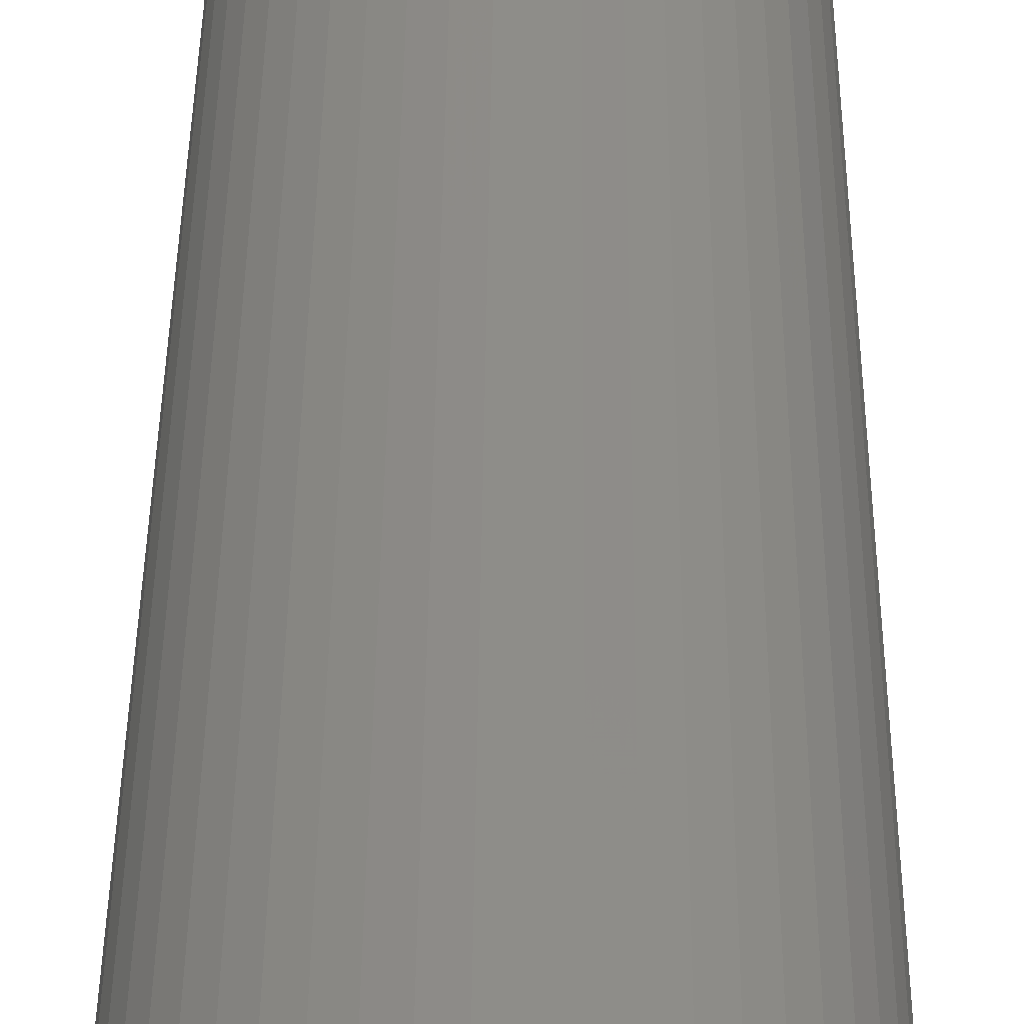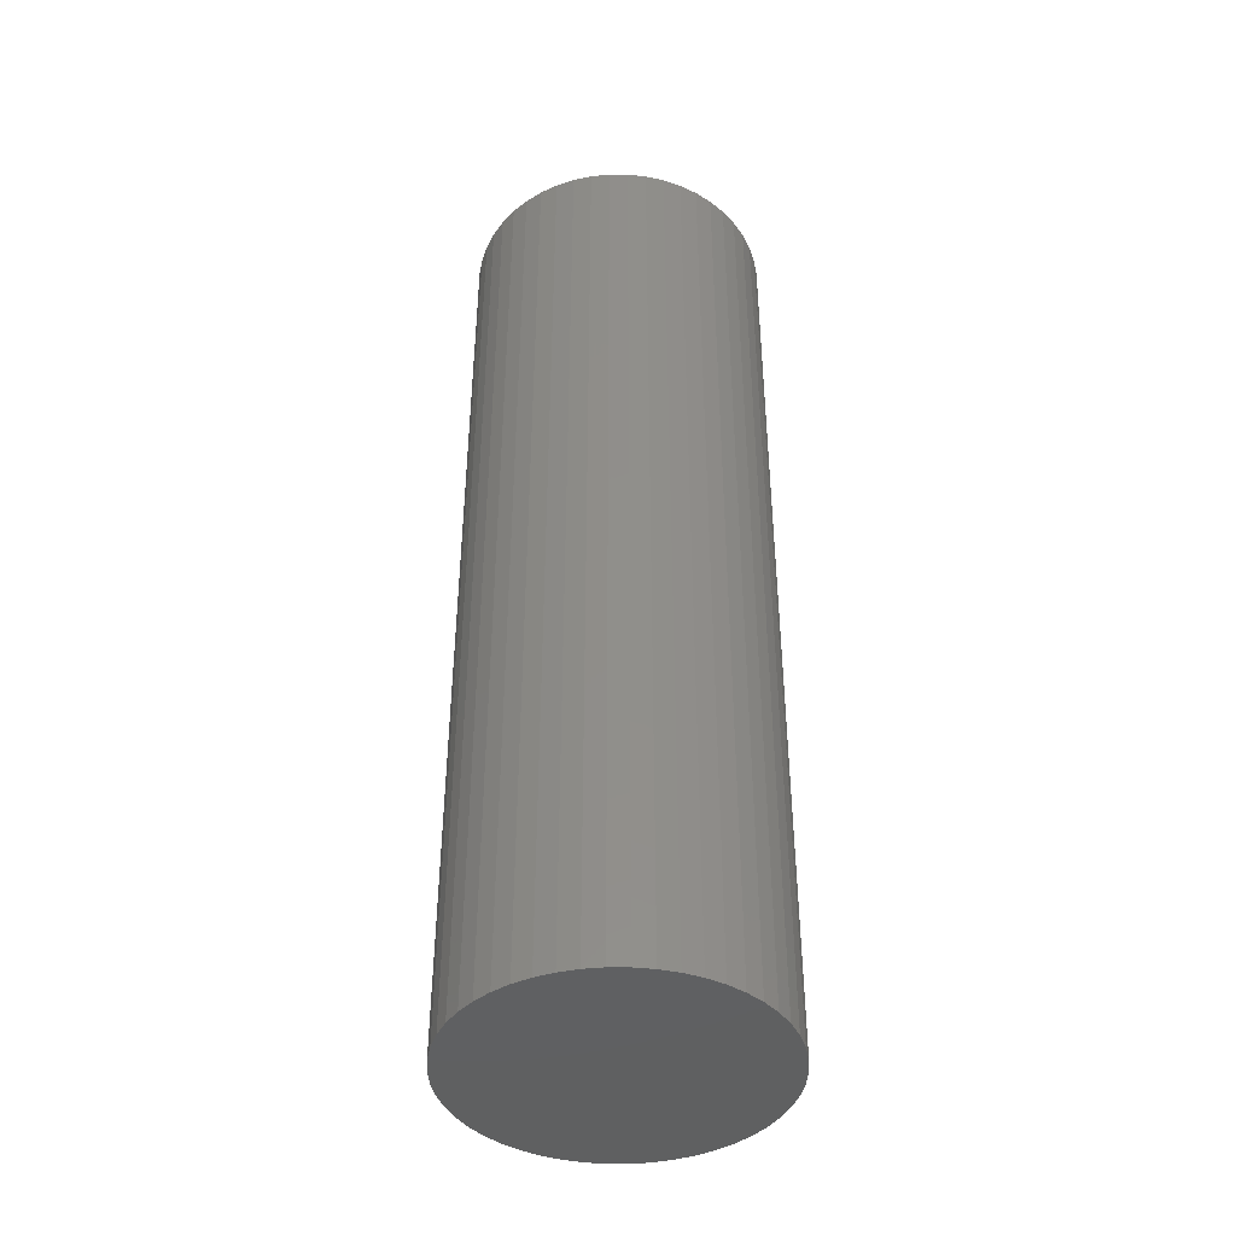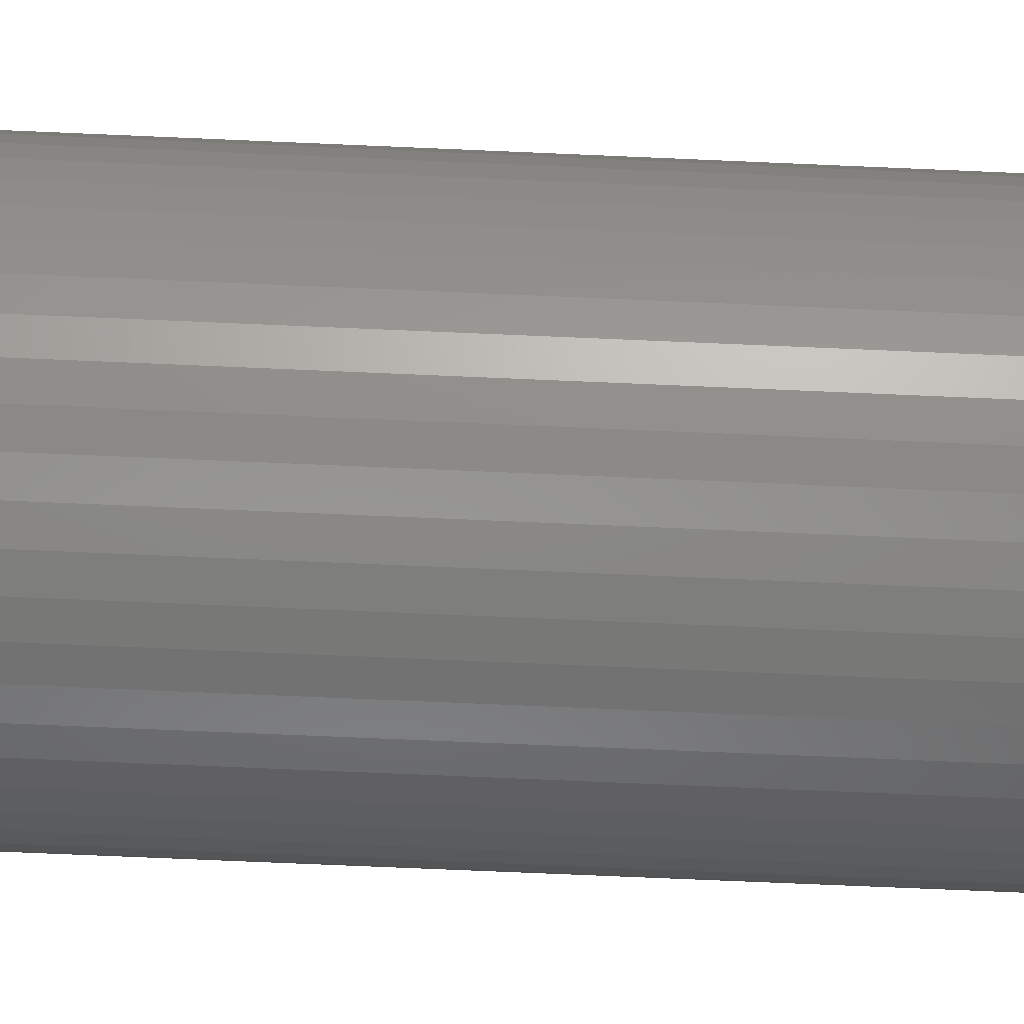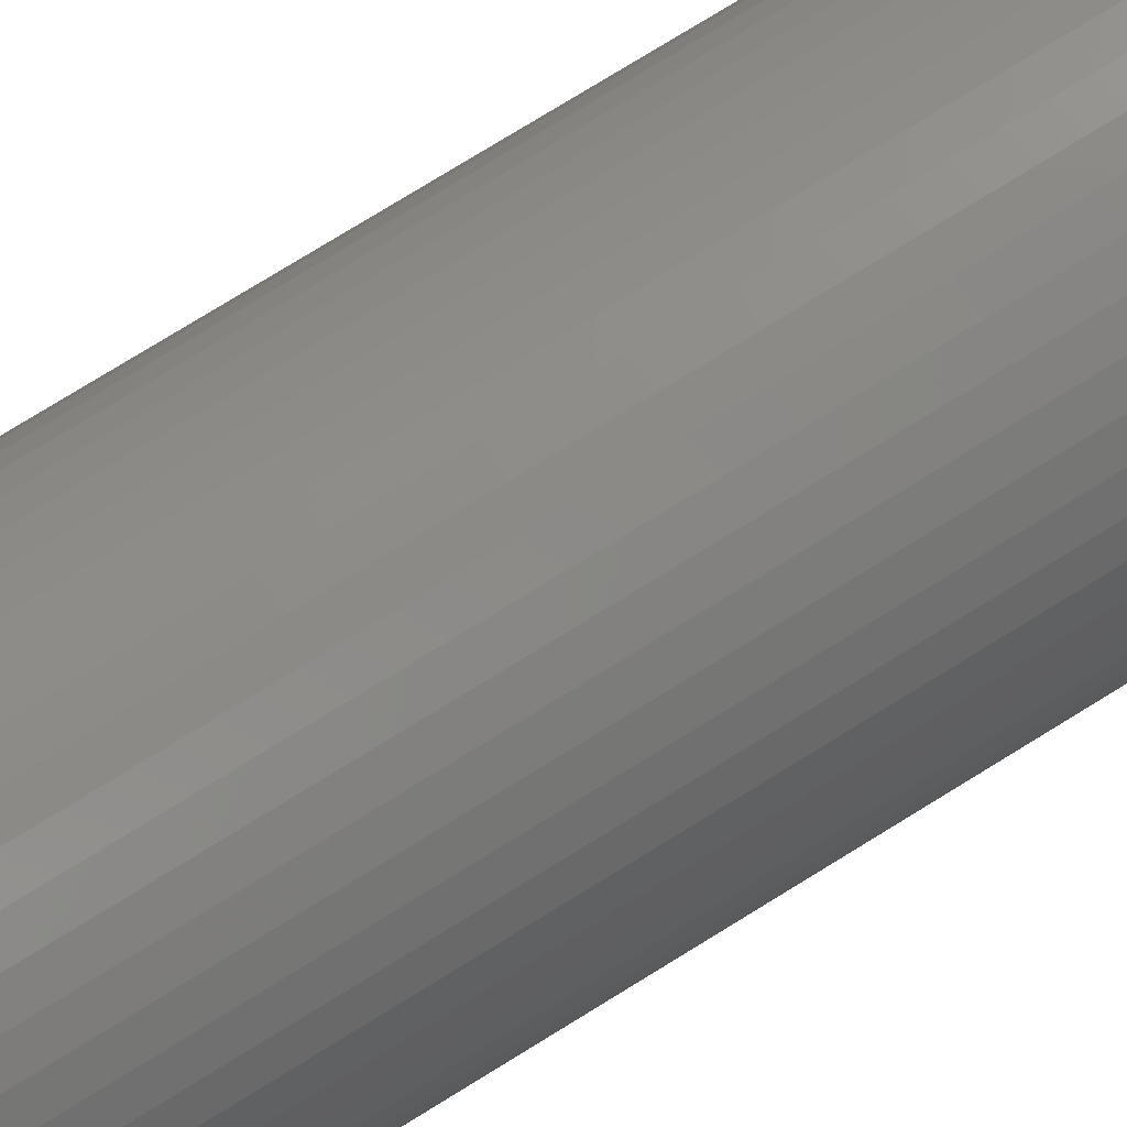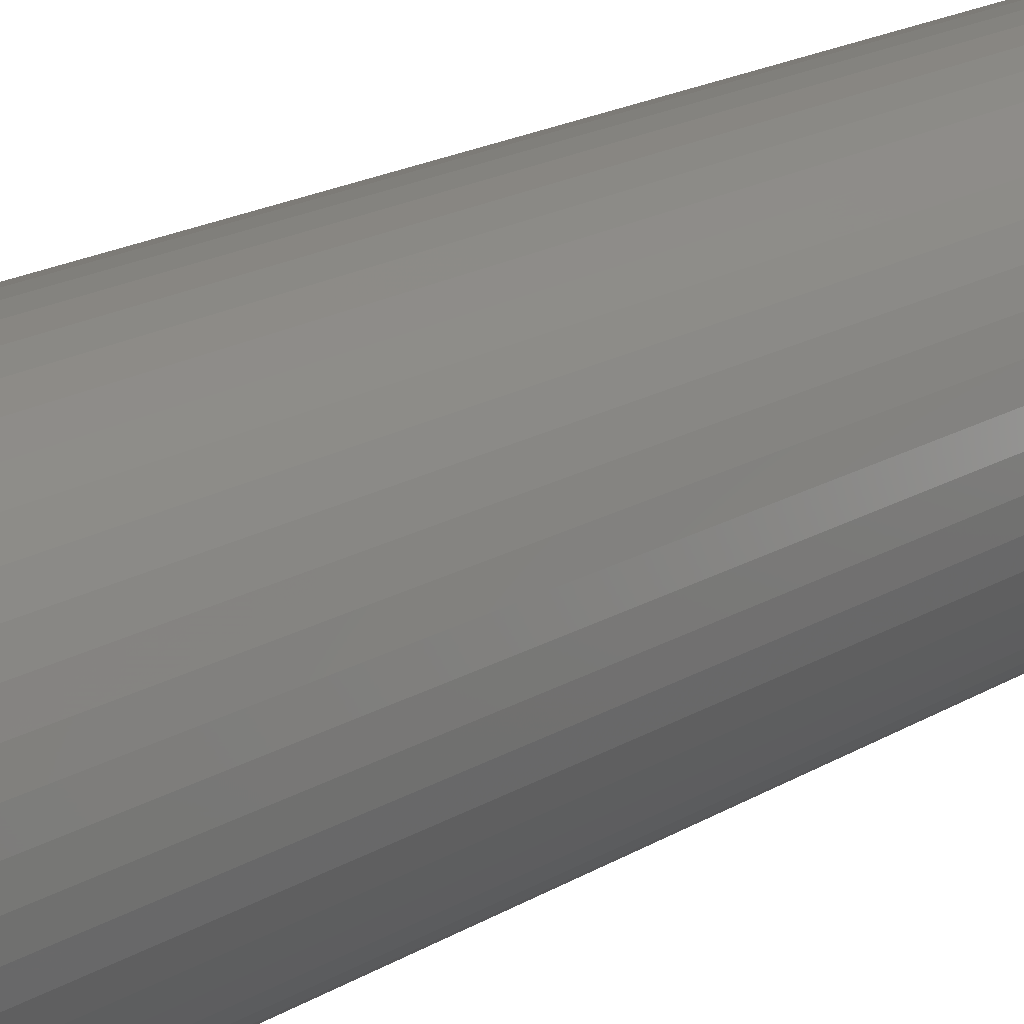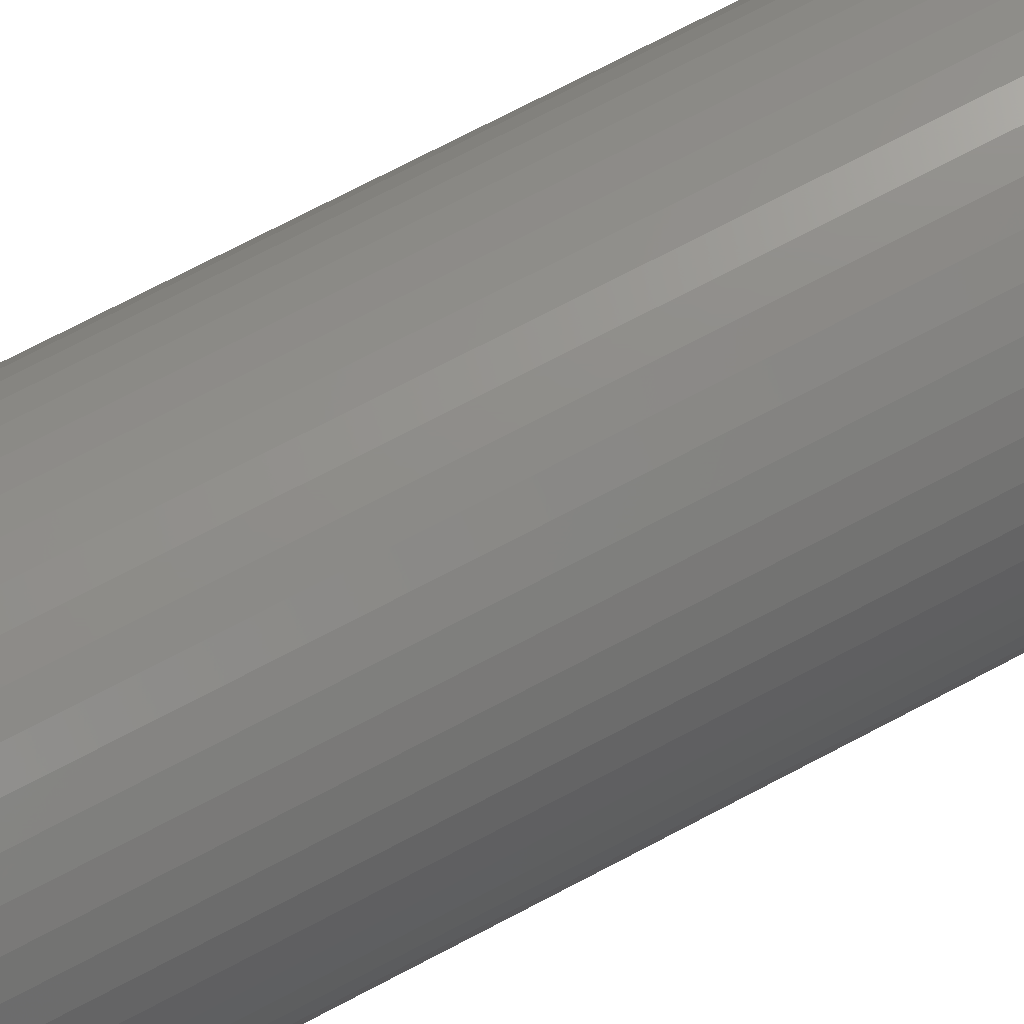
<metadata>
{"format":"stl","ext":"stl","renderer":"f3d","projection":"perspective","resolution":1024,"background":"white","views":[{"elev":38.8,"azim":0.5,"up":"+Y"},{"elev":-42.0,"azim":-21.8,"up":"+Z"},{"elev":-70.6,"azim":-92.5,"up":"+Y"},{"elev":78.5,"azim":-121.5,"up":"+Y"},{"elev":18.1,"azim":-139.7,"up":"+Y"},{"elev":74.0,"azim":-117.6,"up":"+Y"}]}
</metadata>
<code>
# stl→obj: 100 verts, 196 faces
v 11.25 0 36
v 11.16 1.41 -36
v 11.16 1.41 36
v 11.25 0 -36
v 10.9 2.798 -36
v 10.9 2.798 36
v -11.25 0 -36
v -11.16 1.41 36
v -11.16 1.41 -36
v -11.25 0 36
v 0.7064 11.23 -36
v -0.7064 11.23 36
v 0.7064 11.23 36
v -0.7064 11.23 -36
v 11.16 -1.41 -36
v 10.9 -2.798 -36
v 10.46 -4.141 -36
v 10.46 4.141 -36
v 9.858 -5.42 -36
v 9.858 5.42 -36
v 9.101 -6.613 -36
v 9.101 6.613 -36
v 8.201 -7.701 -36
v 8.201 7.701 -36
v 7.171 -8.668 -36
v 7.171 8.668 -36
v 6.028 -9.499 -36
v 6.028 9.499 -36
v 4.79 -10.18 -36
v 4.79 10.18 -36
v 3.476 -10.7 -36
v 3.476 10.7 -36
v 2.108 -11.05 -36
v 2.108 11.05 -36
v 0.7064 -11.23 -36
v -0.7064 -11.23 -36
v -2.108 -11.05 -36
v -2.108 11.05 -36
v -3.476 -10.7 -36
v -3.476 10.7 -36
v -4.79 -10.18 -36
v -4.79 10.18 -36
v -6.028 -9.499 -36
v -6.028 9.499 -36
v -7.171 -8.668 -36
v -7.171 8.668 -36
v -8.201 -7.701 -36
v -8.201 7.701 -36
v -9.101 -6.613 -36
v -9.101 6.613 -36
v -9.858 -5.42 -36
v -9.858 5.42 -36
v -10.46 -4.141 -36
v -10.46 4.141 -36
v -10.9 -2.798 -36
v -10.9 2.798 -36
v -11.16 -1.41 -36
v -8.201 7.701 36
v -7.171 8.668 36
v 11.16 -1.41 36
v 10.9 -2.798 36
v 10.46 4.141 36
v 10.46 -4.141 36
v 9.858 5.42 36
v 9.858 -5.42 36
v 9.101 6.613 36
v 9.101 -6.613 36
v 8.201 7.701 36
v 8.201 -7.701 36
v 7.171 8.668 36
v 7.171 -8.668 36
v 6.028 9.499 36
v 6.028 -9.499 36
v 4.79 10.18 36
v 4.79 -10.18 36
v 3.476 10.7 36
v 3.476 -10.7 36
v 2.108 11.05 36
v 2.108 -11.05 36
v 0.7064 -11.23 36
v -0.7064 -11.23 36
v -2.108 11.05 36
v -2.108 -11.05 36
v -3.476 10.7 36
v -3.476 -10.7 36
v -4.79 10.18 36
v -4.79 -10.18 36
v -6.028 9.499 36
v -6.028 -9.499 36
v -7.171 -8.668 36
v -8.201 -7.701 36
v -9.101 6.613 36
v -9.101 -6.613 36
v -9.858 5.42 36
v -9.858 -5.42 36
v -10.46 4.141 36
v -10.46 -4.141 36
v -10.9 2.798 36
v -10.9 -2.798 36
v -11.16 -1.41 36
f 1 2 3
f 2 1 4
f 3 5 6
f 5 3 2
f 7 8 9
f 8 7 10
f 11 12 13
f 12 11 14
f 15 2 4
f 16 2 15
f 16 5 2
f 17 5 16
f 17 18 5
f 19 18 17
f 19 20 18
f 21 20 19
f 21 22 20
f 23 22 21
f 23 24 22
f 25 24 23
f 25 26 24
f 27 26 25
f 27 28 26
f 29 28 27
f 29 30 28
f 31 30 29
f 31 32 30
f 33 32 31
f 33 34 32
f 35 34 33
f 35 11 34
f 36 11 35
f 36 14 11
f 37 14 36
f 37 38 14
f 39 38 37
f 39 40 38
f 41 40 39
f 41 42 40
f 43 42 41
f 43 44 42
f 45 44 43
f 45 46 44
f 47 46 45
f 47 48 46
f 49 48 47
f 49 50 48
f 51 50 49
f 51 52 50
f 53 52 51
f 53 54 52
f 55 54 53
f 55 56 54
f 57 56 55
f 57 9 56
f 9 57 7
f 46 58 59
f 58 46 48
f 3 60 1
f 6 60 3
f 6 61 60
f 62 61 6
f 62 63 61
f 64 63 62
f 64 65 63
f 66 65 64
f 66 67 65
f 68 67 66
f 68 69 67
f 70 69 68
f 70 71 69
f 72 71 70
f 72 73 71
f 74 73 72
f 74 75 73
f 76 75 74
f 76 77 75
f 78 77 76
f 78 79 77
f 13 79 78
f 13 80 79
f 12 80 13
f 12 81 80
f 82 81 12
f 82 83 81
f 84 83 82
f 84 85 83
f 86 85 84
f 86 87 85
f 88 87 86
f 88 89 87
f 59 89 88
f 59 90 89
f 58 90 59
f 58 91 90
f 92 91 58
f 92 93 91
f 94 93 92
f 94 95 93
f 96 95 94
f 96 97 95
f 98 97 96
f 98 99 97
f 8 99 98
f 8 100 99
f 100 8 10
f 40 86 84
f 86 40 42
f 62 20 64
f 20 62 18
f 30 76 74
f 76 30 32
f 26 72 70
f 72 26 28
f 54 94 52
f 94 54 96
f 38 84 82
f 84 38 40
f 67 19 65
f 19 67 21
f 63 16 61
f 16 63 17
f 35 79 80
f 79 35 33
f 31 75 77
f 75 31 29
f 24 70 68
f 70 24 26
f 64 22 66
f 22 64 20
f 32 78 76
f 78 32 34
f 50 58 48
f 58 50 92
f 56 96 54
f 96 56 98
f 42 88 86
f 88 42 44
f 14 82 12
f 82 14 38
f 60 4 1
f 4 60 15
f 29 73 75
f 73 29 27
f 53 99 55
f 99 53 97
f 57 10 7
f 10 57 100
f 36 80 81
f 80 36 35
f 6 18 62
f 18 6 5
f 66 24 68
f 24 66 22
f 34 13 78
f 13 34 11
f 28 74 72
f 74 28 30
f 52 92 50
f 92 52 94
f 9 98 56
f 98 9 8
f 44 59 88
f 59 44 46
f 25 69 71
f 69 25 23
f 27 71 73
f 71 27 25
f 65 17 63
f 17 65 19
f 61 15 60
f 15 61 16
f 41 85 87
f 85 41 39
f 47 90 91
f 90 47 45
f 49 95 51
f 95 49 93
f 33 77 79
f 77 33 31
f 69 21 67
f 21 69 23
f 37 81 83
f 81 37 36
f 45 89 90
f 89 45 43
f 47 93 49
f 93 47 91
f 51 97 53
f 97 51 95
f 55 100 57
f 100 55 99
f 43 87 89
f 87 43 41
f 39 83 85
f 83 39 37

</code>
